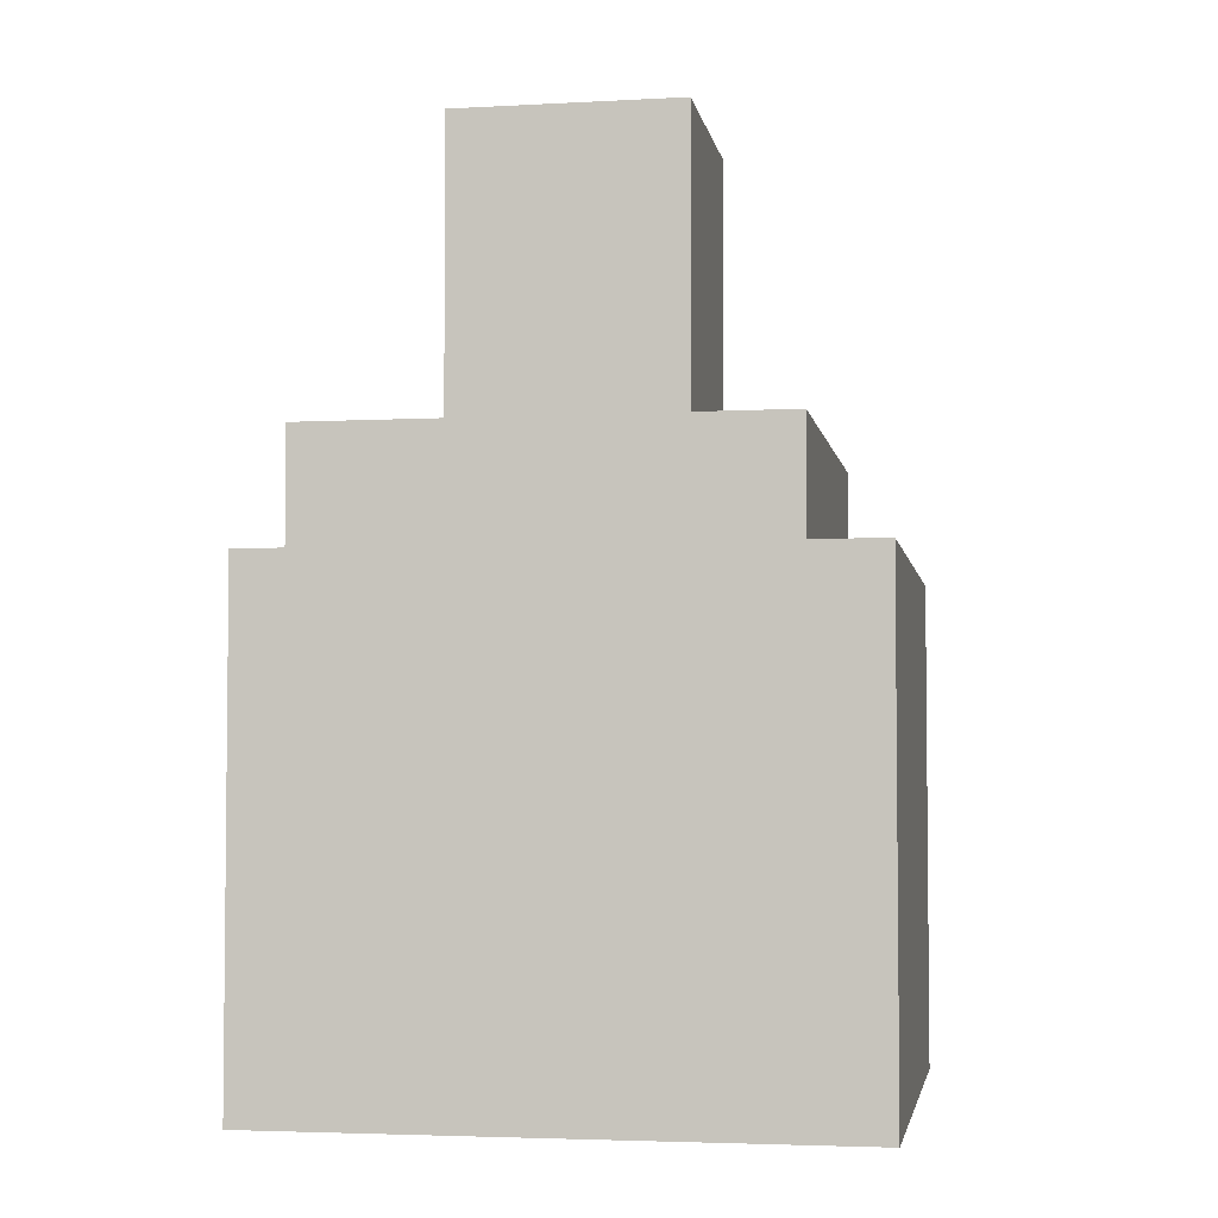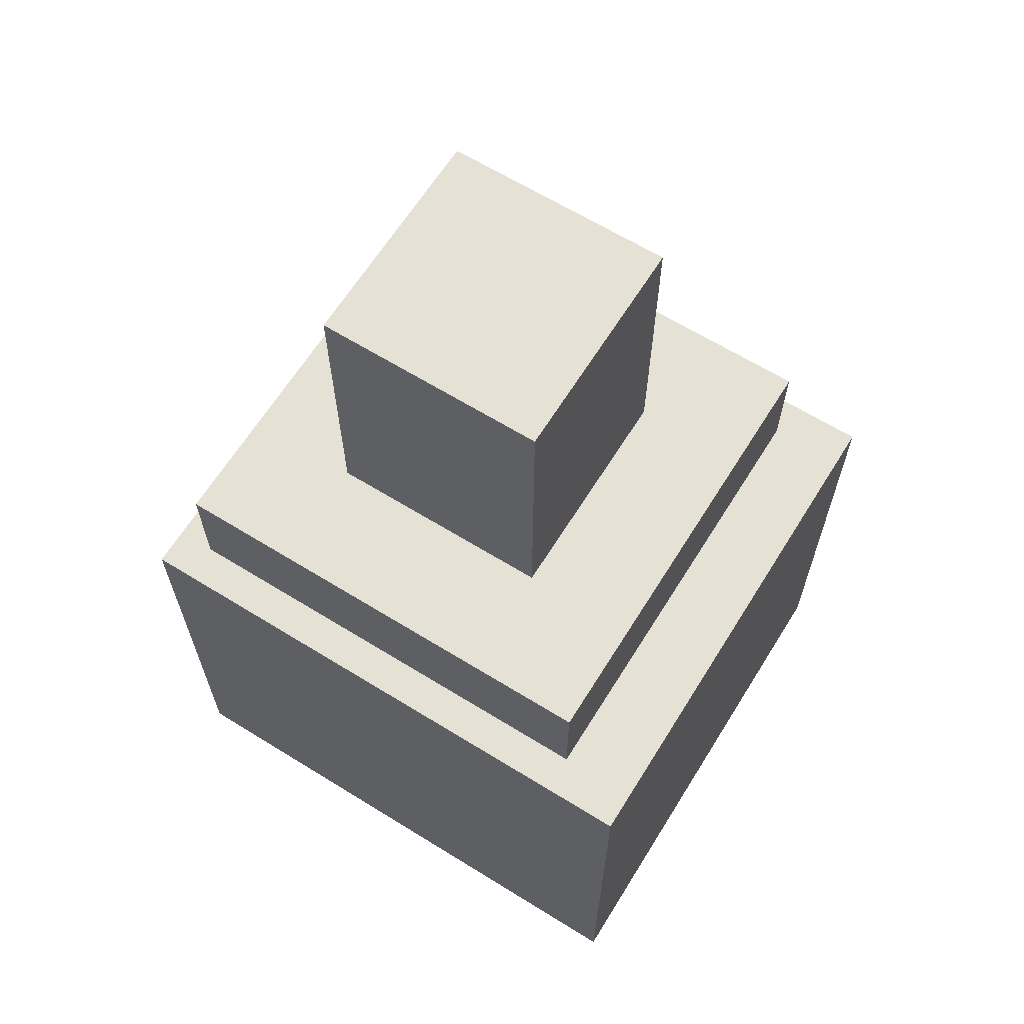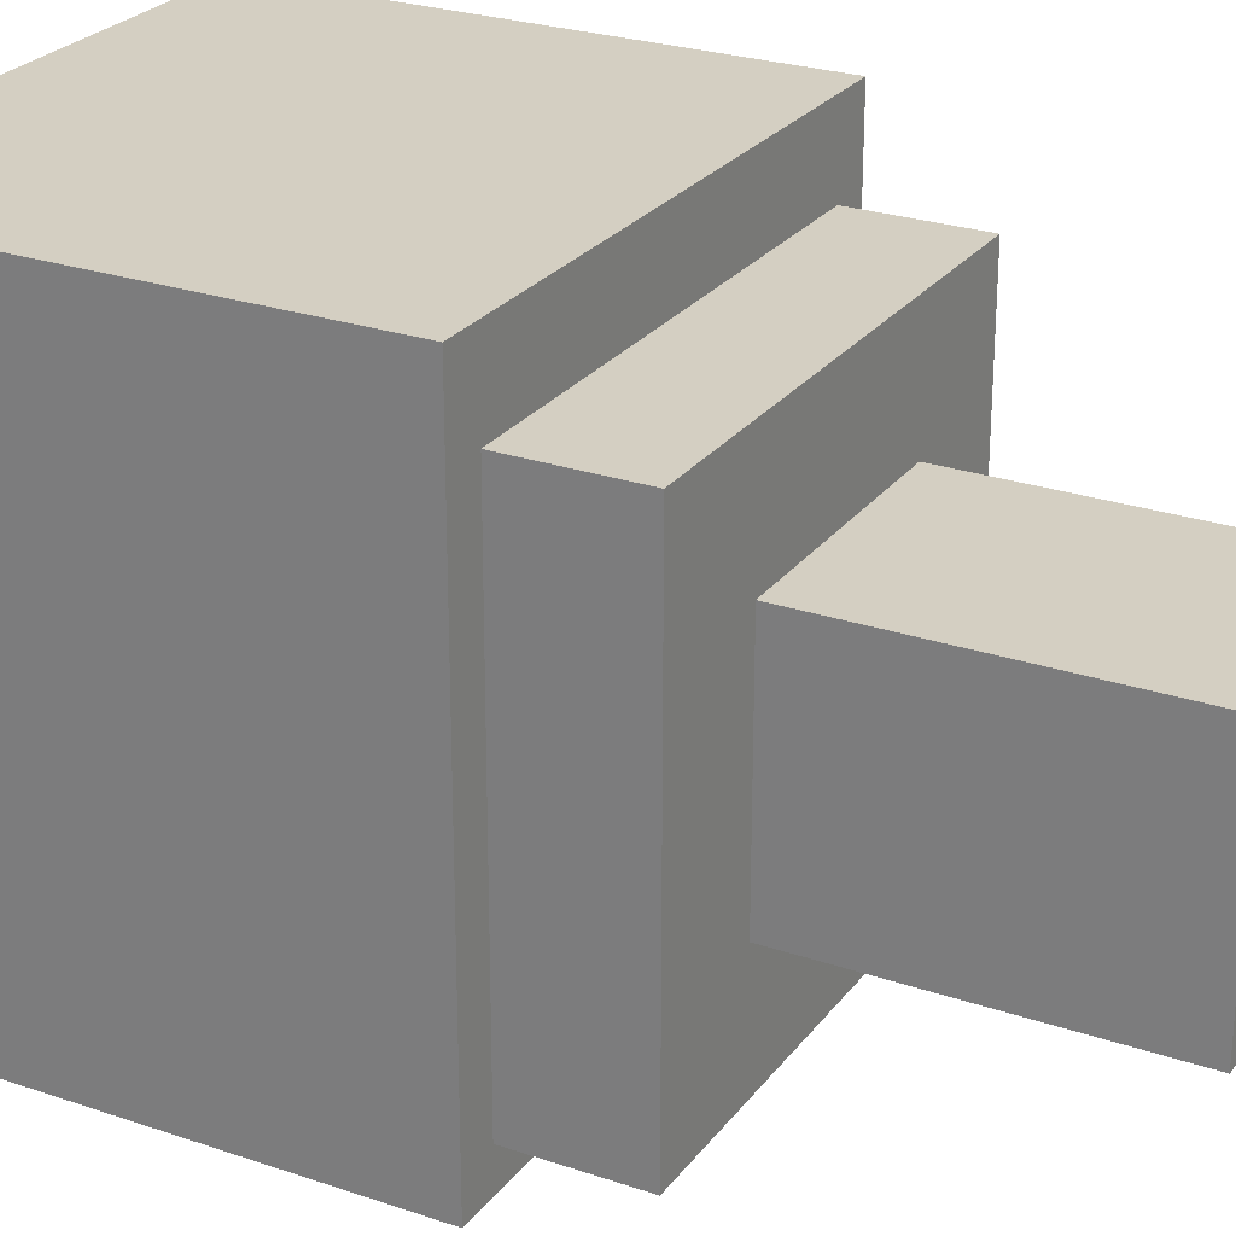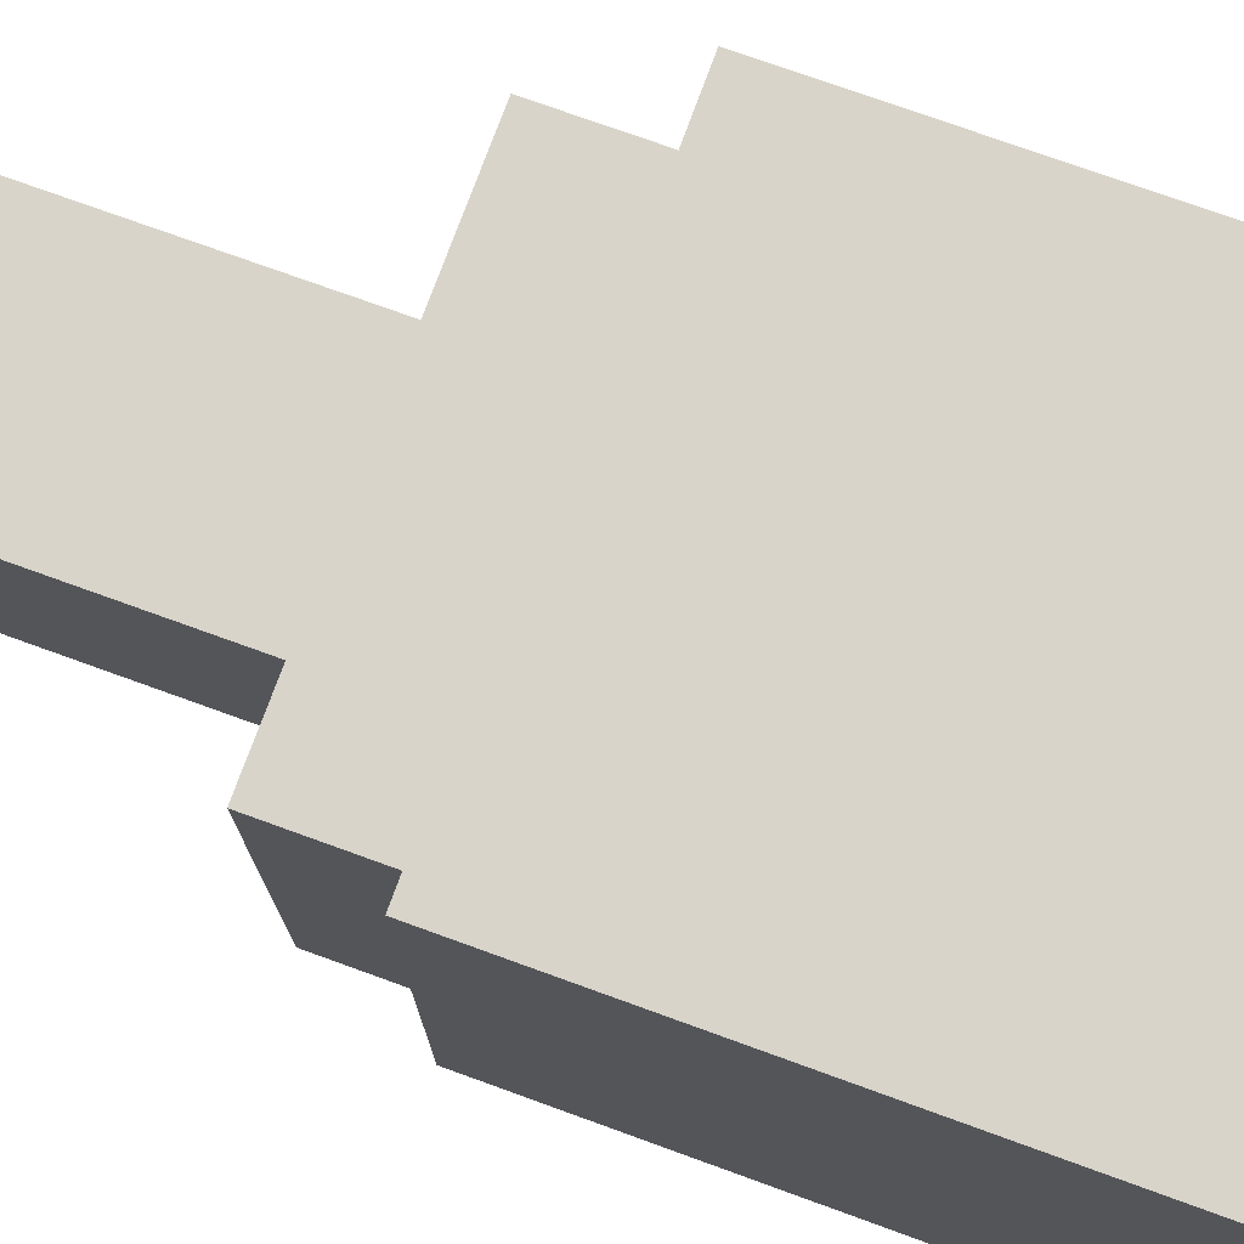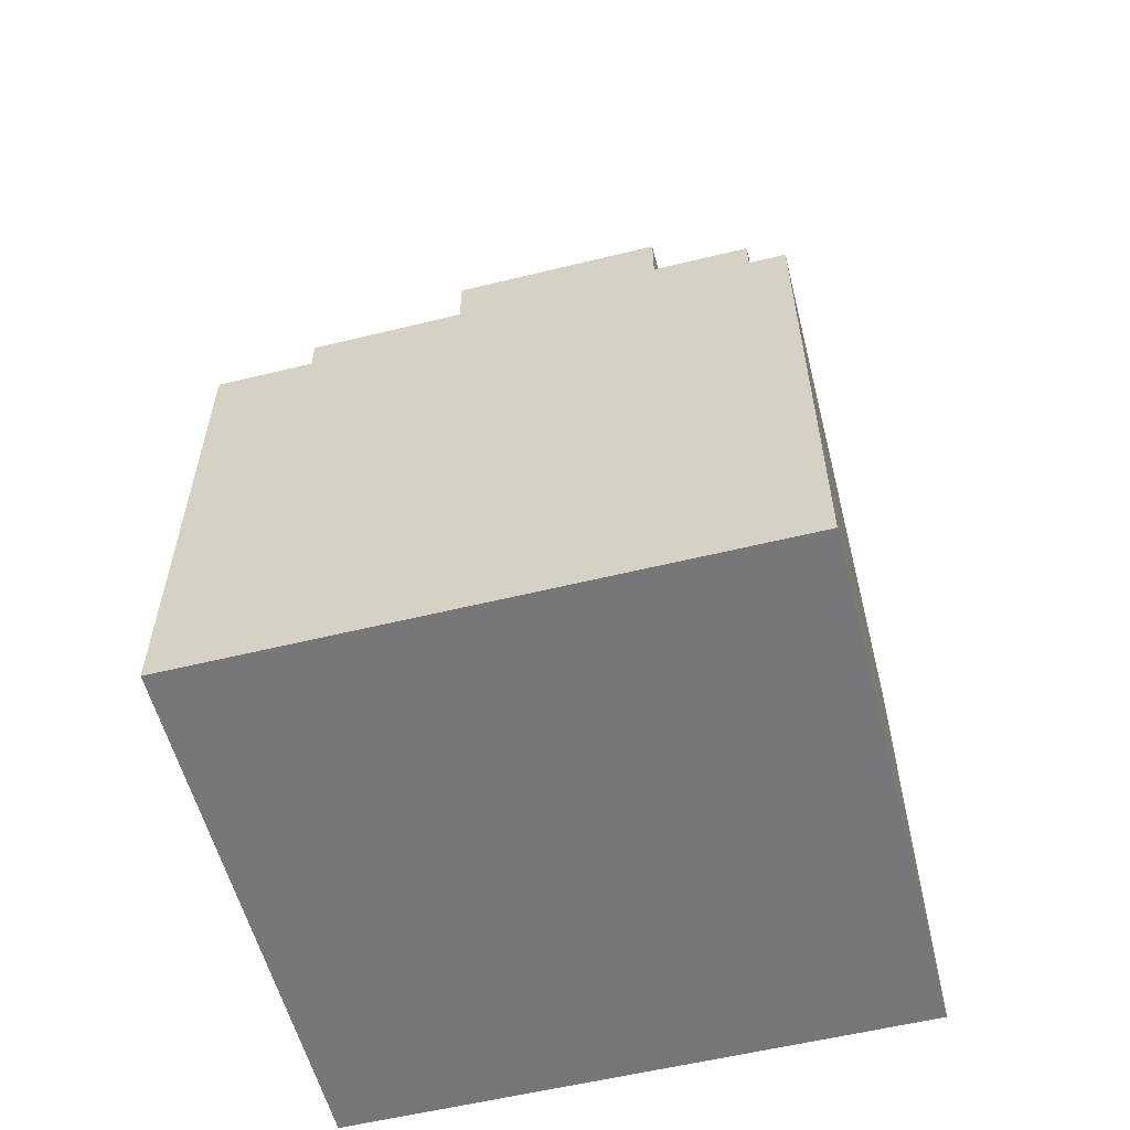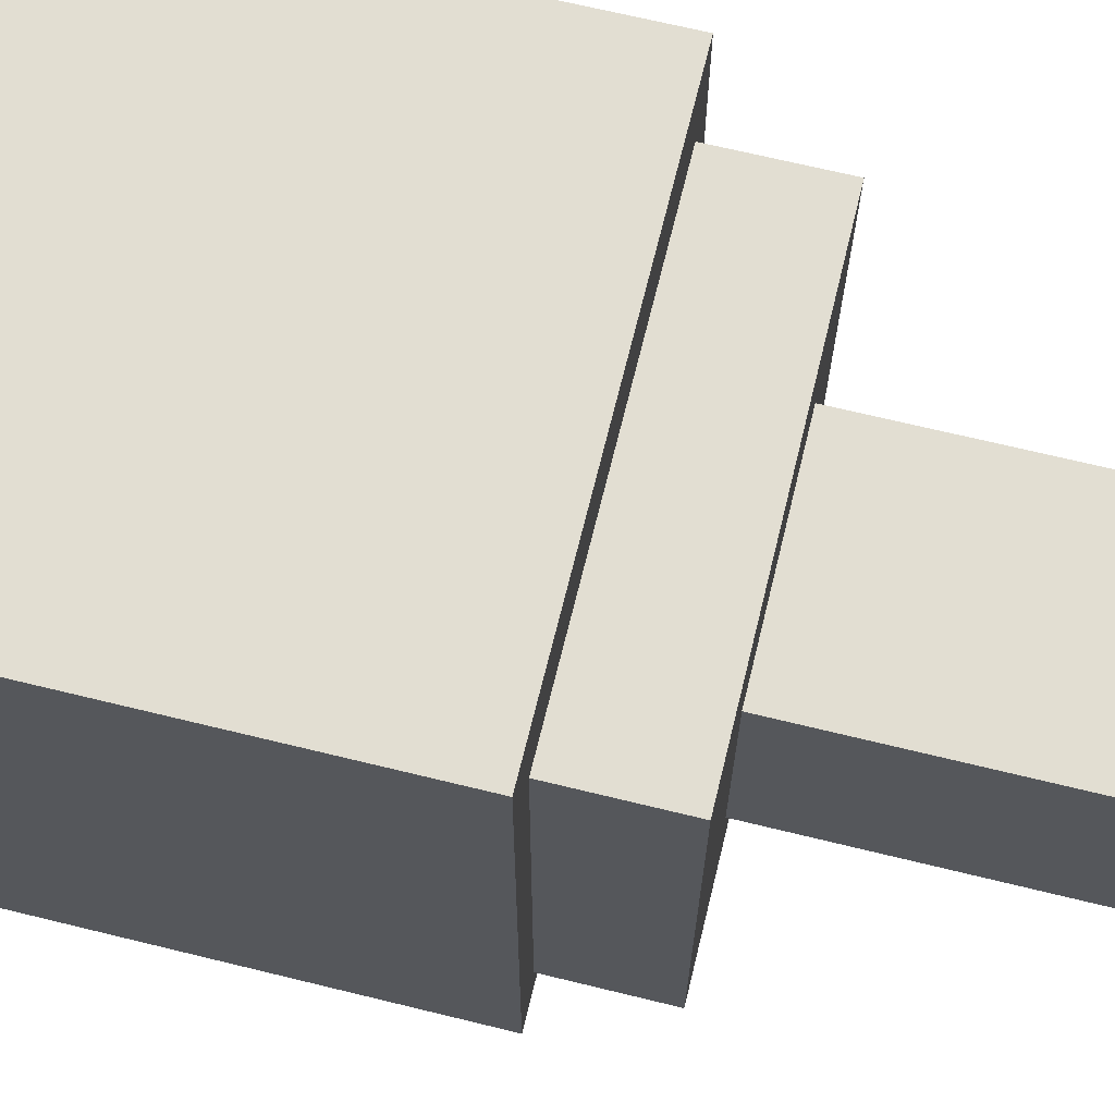
<metadata>
{"format":"obj","ext":"obj","renderer":"f3d","projection":"perspective","resolution":1024,"background":"white","views":[{"elev":-3.8,"azim":100.0,"up":"+Z"},{"elev":64.6,"azim":121.9,"up":"+Z"},{"elev":25.8,"azim":-61.5,"up":"+Y"},{"elev":75.2,"azim":109.9,"up":"+Y"},{"elev":-57.2,"azim":-75.7,"up":"+Z"},{"elev":67.9,"azim":-76.2,"up":"+Y"}]}
</metadata>
<code>
o Drill
v -0.1875 0.3125 0.5
v -0.1875 0.6875 0.5
v 0.1875 0.3125 0.5
v 0.1875 0.6875 0.5
v -0.1875 0.3125 1
v -0.1875 0.6875 1
v 0.1875 0.3125 1
v 0.1875 0.6875 1
f 4 8 7 3
f 8 6 5 7
f 6 2 1 5
f 1 3 7 5
f 6 8 4 2
o Base
v -0.375 0.125 0.3125
v -0.375 0.875 0.3125
v 0.375 0.125 0.3125
v 0.375 0.875 0.3125
v -0.375 0.125 0.5
v -0.375 0.875 0.5
v 0.375 0.125 0.5
v 0.375 0.875 0.5
v -0.4375 0.0625 -0.5
v -0.4375 1 -0.5
v 0.4375 0.0625 -0.5
v 0.4375 1 -0.5
v -0.4375 0.0625 0.3125
v -0.4375 1 0.3125
v 0.4375 0.0625 0.3125
v 0.4375 1 0.3125
f 12 16 15 11
f 16 14 13 15
f 14 10 9 13
f 9 11 15 13
f 14 16 12 10
f 18 20 19 17
f 20 24 23 19
f 24 22 21 23
f 22 18 17 21
f 17 19 23 21
f 22 24 20 18

</code>
